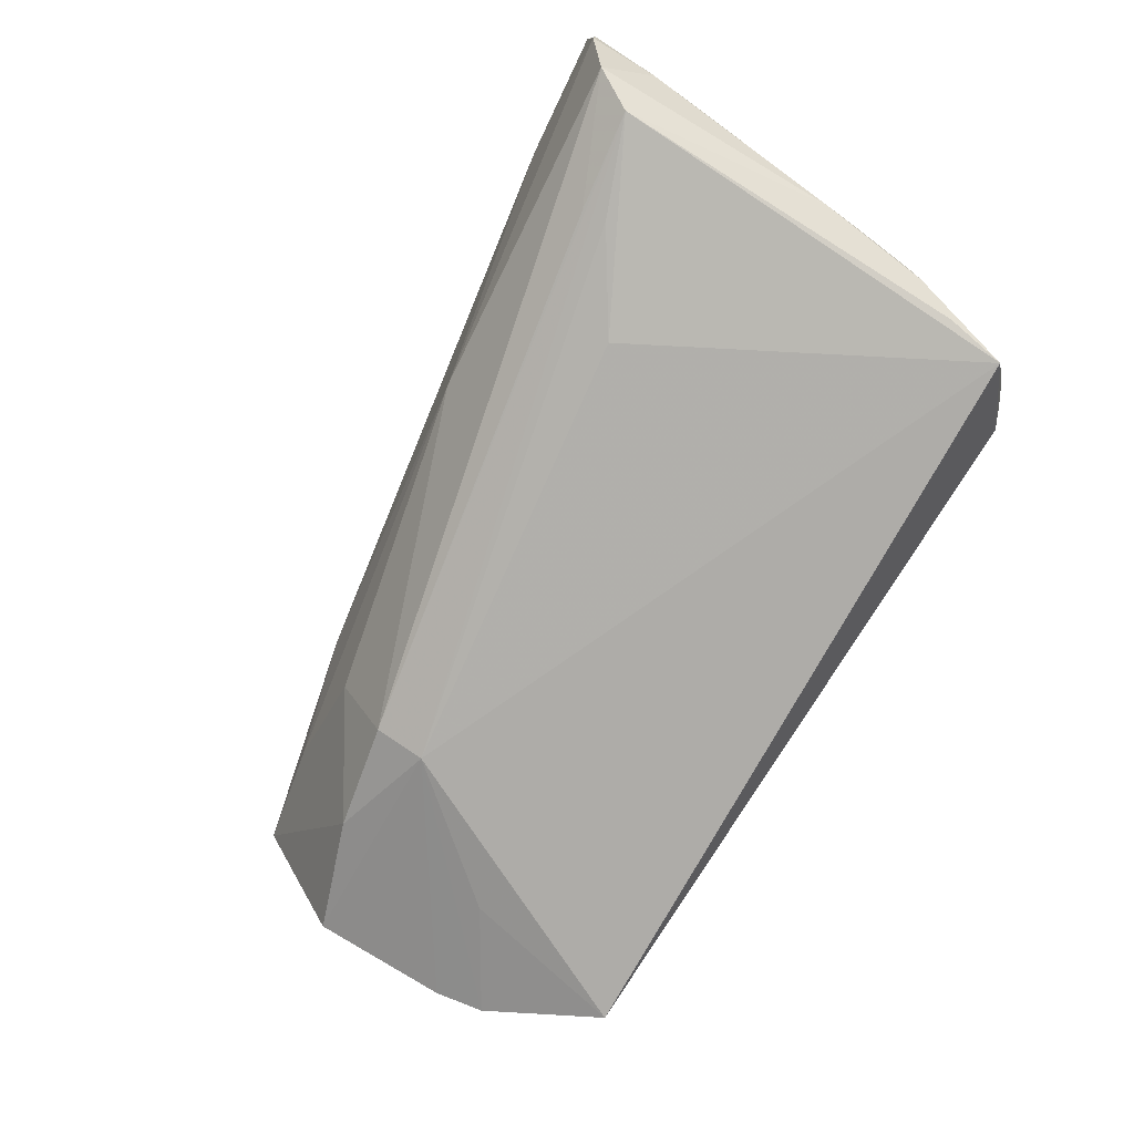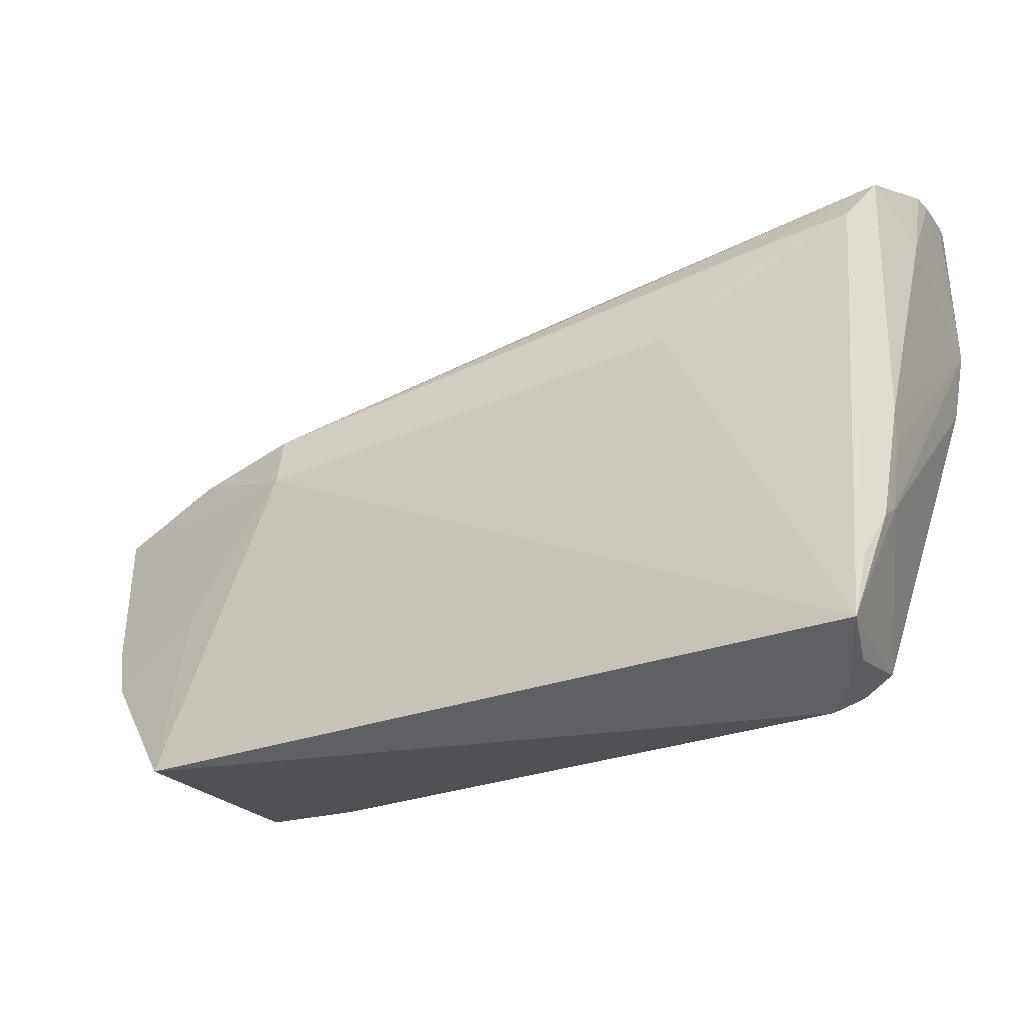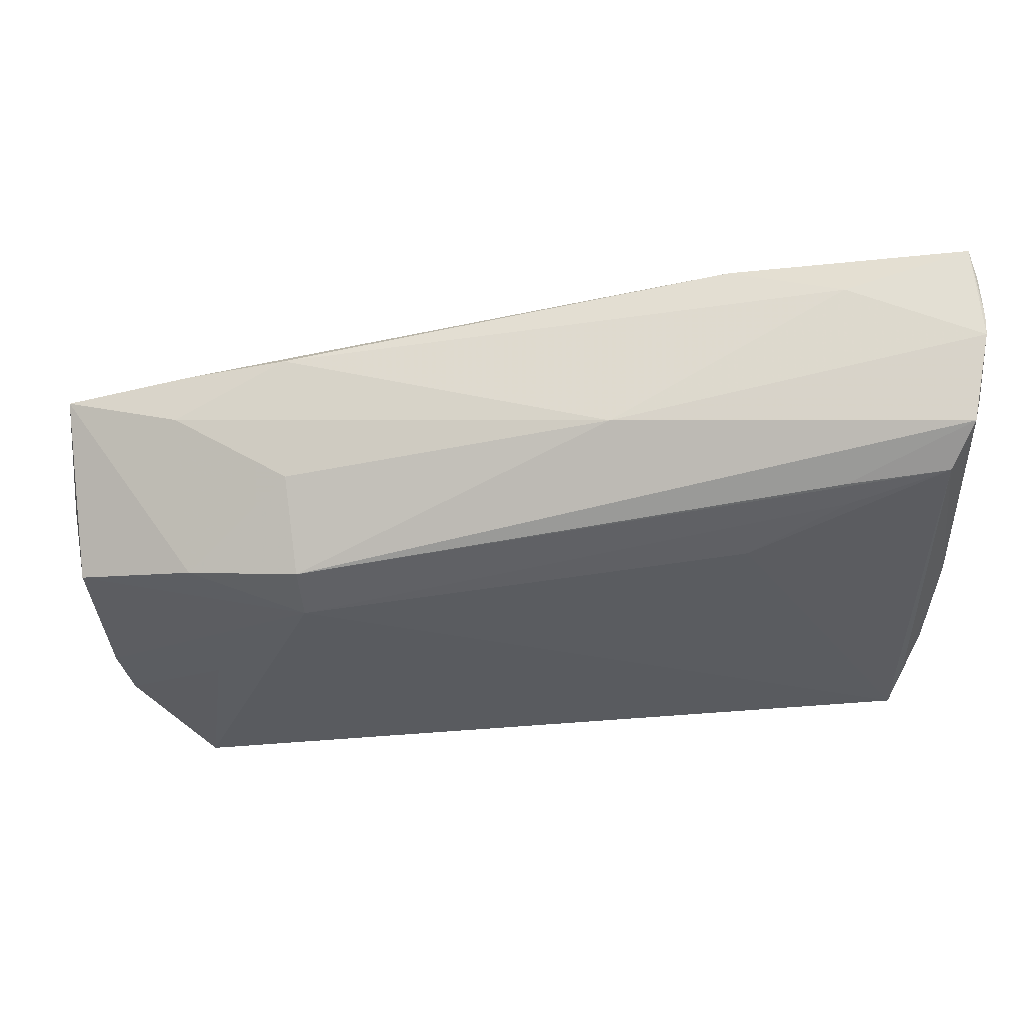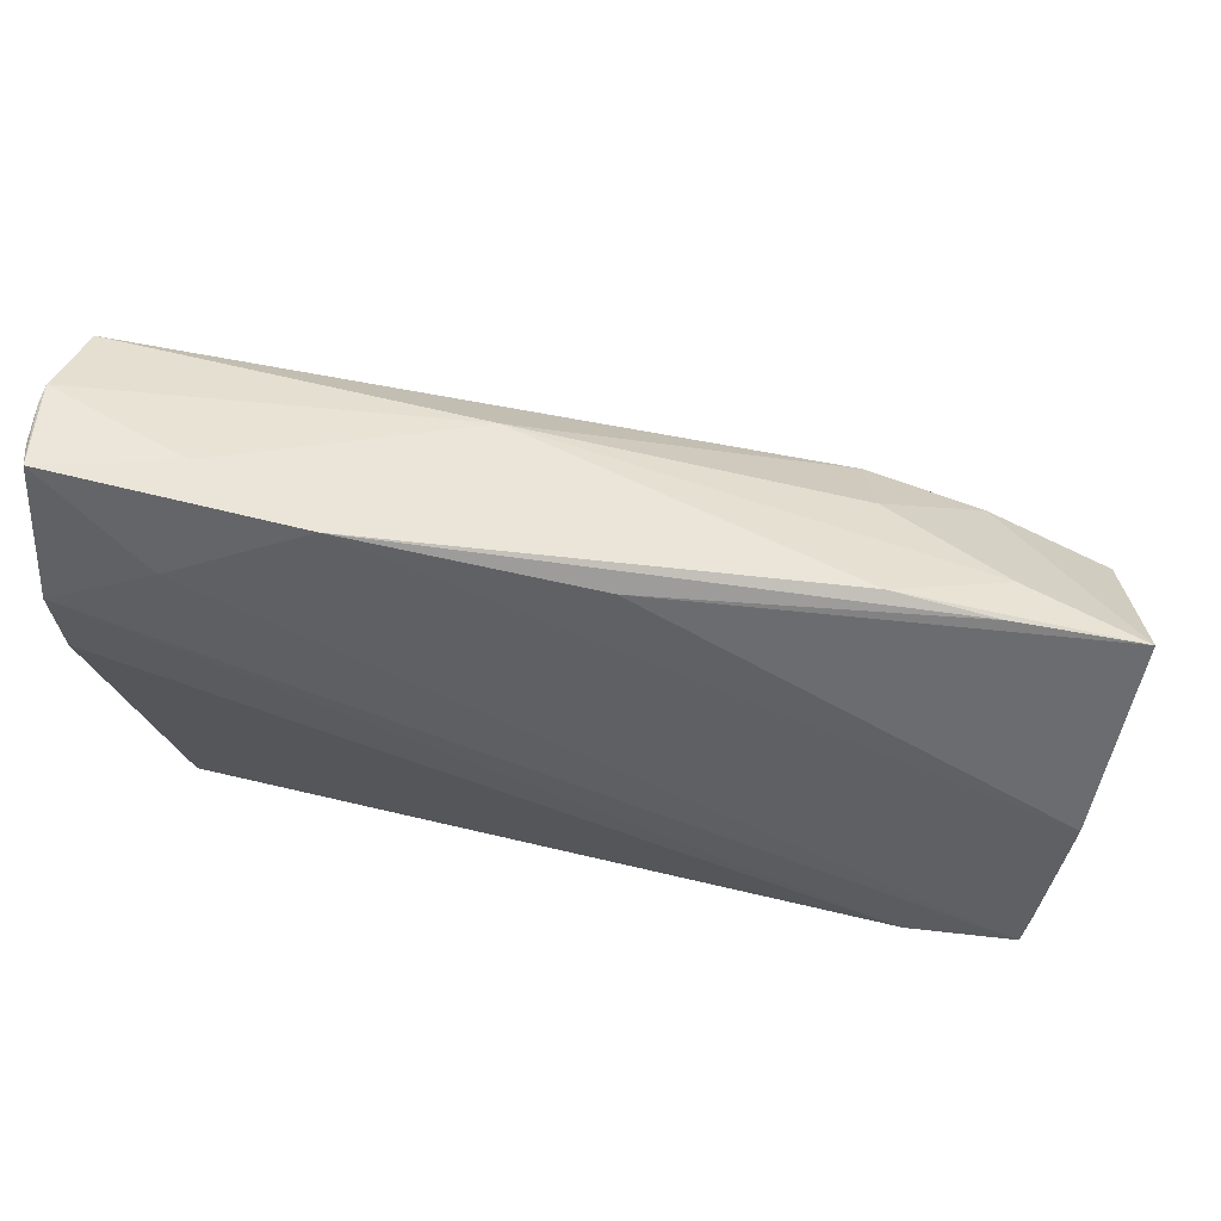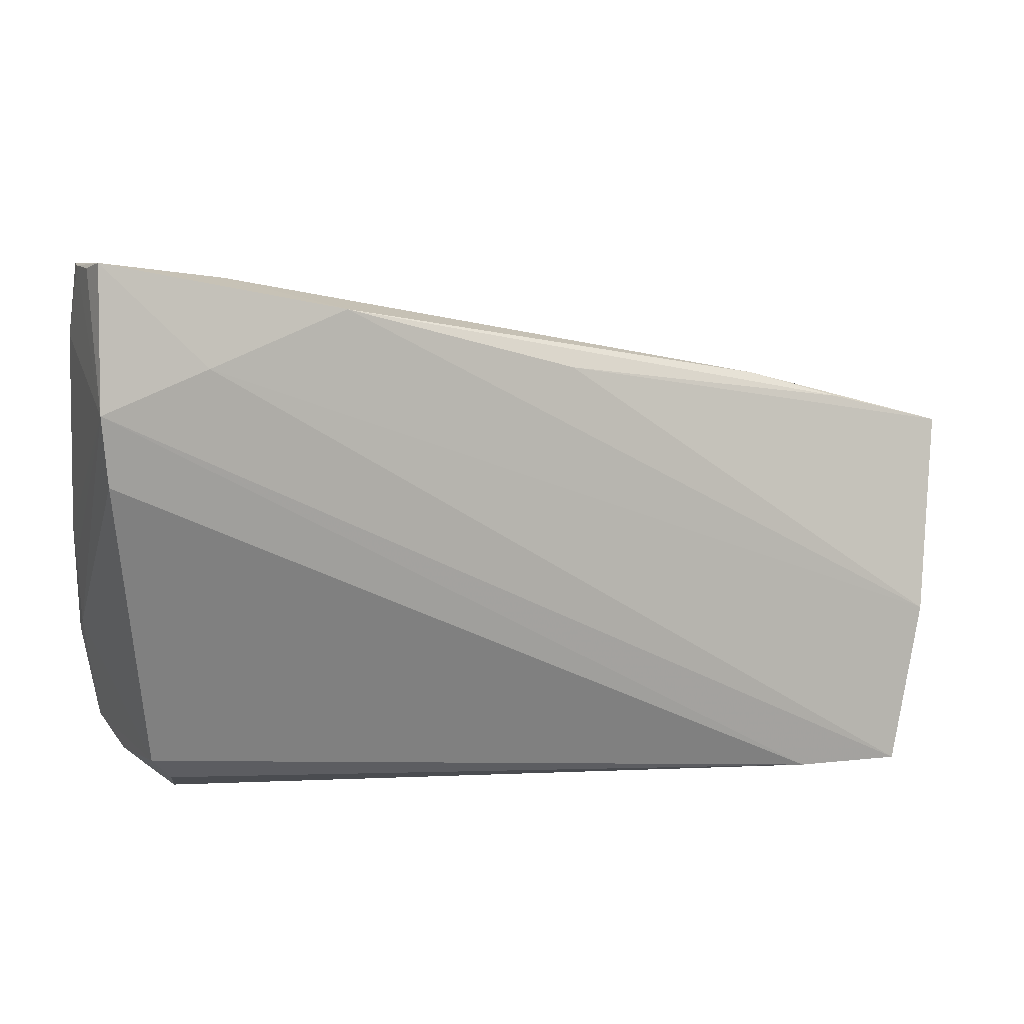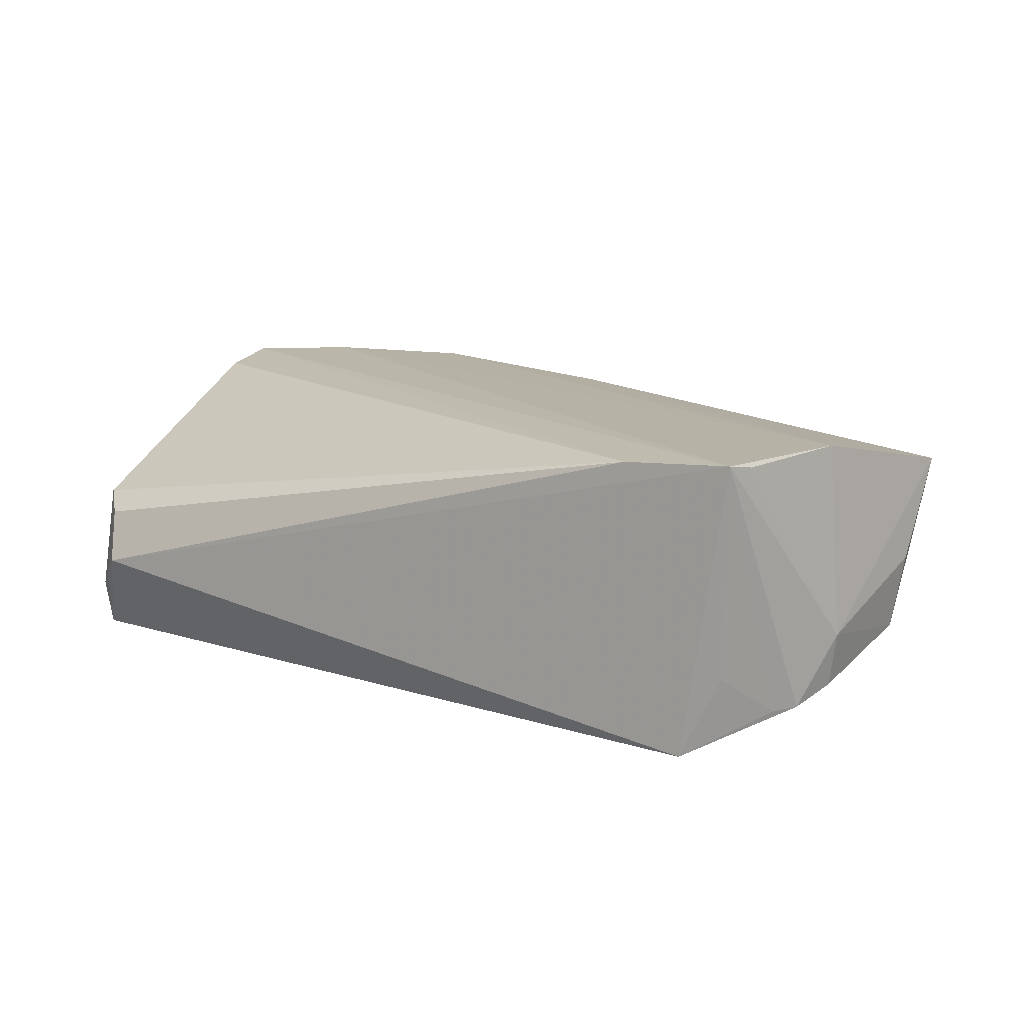
<metadata>
{"format":"obj","ext":"obj","renderer":"f3d","projection":"perspective","resolution":1024,"background":"white","views":[{"elev":-75.6,"azim":-123.3,"up":"+Z"},{"elev":-19.8,"azim":-151.6,"up":"+Y"},{"elev":60.1,"azim":178.0,"up":"+Y"},{"elev":47.5,"azim":3.5,"up":"+Y"},{"elev":8.9,"azim":-21.8,"up":"+Y"},{"elev":13.1,"azim":30.6,"up":"+Z"}]}
</metadata>
<code>
v -0.03791 0.03616 0.01088
v -0.05189 -0.0076 -0.01061
v -0.008914 0.0299 -0.002829
v 0.05174 -0.02543 0.01641
v -0.05265 0.004336 -0.01069
v -0.05388 0.02922 -0.000995
v 0.05272 -0.01917 -0.01414
v 0.03745 -0.02884 0.01618
v -0.05381 0.0376 0.005375
v 0.04891 -0.02588 -0.008962
v 0.02977 0.01462 -0.01423
v -0.03706 0.02533 -0.01275
v -0.02563 0.01742 -0.01474
v 0.05803 0.005851 -0.009031
v -0.05369 0.02119 0.01653
v 0.05732 -0.0111 -0.006075
v 0.04511 -0.02893 -0.01813
v 0.05927 0.01576 0.01111
v 0.05459 -0.01643 -0.01404
v -0.04341 -0.02609 0.0002047
v 0.05577 -0.006143 0.0123
v -0.05167 -0.009032 -0.0135
v 0.05632 -0.01068 -0.01255
v -0.04174 -0.02893 -0.005962
v -0.04716 -0.02466 -0.01083
v -0.04886 -0.02156 -0.01746
v -0.04872 0.03033 -0.0114
v 0.05067 -0.02893 0.01704
v -0.04622 -0.02309 0.002399
v 0.04502 0.01899 0.006074
v -0.02468 0.03255 0.01647
v 0.04216 -0.008269 -0.01593
v 0.03085 0.02007 -0.003404
v 0.03106 0.02305 0.01177
v -0.04983 -0.01417 -0.01621
v -0.04124 0.02614 0.01704
v -0.05125 0.03529 -0.007734
v -0.05354 0.03779 0.002648
v 0.05482 -0.008864 0.01643
v 0.05917 0.007391 -0.0003098
v 0.004254 0.02483 0.01573
v -0.05372 0.03749 0.01096
v 0.04359 0.01956 0.01203
v -0.05276 0.01288 0.01532
v -0.05244 0.0003169 -0.01004
v -0.03655 0.02824 -0.01169
v 0.02924 0.008483 -0.01647
v -0.0446 -0.02674 -0.008665
v 0.04354 0.01141 -0.0118
v -0.05307 0.03817 0.01464
f 26 17 24
f 13 26 27
f 26 29 2
f 9 15 42
f 42 50 9
f 15 50 42
f 39 4 16
f 15 8 28
f 4 39 28
f 16 4 28
f 28 8 24
f 24 17 28
f 24 8 20
f 20 29 24
f 8 29 20
f 44 8 15
f 44 29 8
f 15 2 44
f 44 2 29
f 25 29 26
f 13 27 12
f 6 15 9
f 15 6 5
f 40 18 16
f 16 14 40
f 40 14 18
f 18 14 49
f 16 28 19
f 11 3 33
f 33 49 11
f 1 50 31
f 37 3 11
f 27 5 37
f 37 5 6
f 16 18 21
f 21 39 16
f 18 39 21
f 41 39 18
f 31 39 41
f 15 28 36
f 36 50 15
f 31 50 36
f 36 39 31
f 36 28 39
f 48 26 24
f 48 25 26
f 24 29 48
f 29 25 48
f 26 2 22
f 45 2 15
f 15 5 45
f 45 22 2
f 5 22 45
f 23 14 16
f 16 19 23
f 10 28 17
f 18 49 30
f 49 33 30
f 30 33 3
f 34 1 31
f 18 30 34
f 3 1 34
f 34 30 3
f 38 1 3
f 3 37 38
f 38 6 9
f 38 37 6
f 9 50 38
f 50 1 38
f 11 27 46
f 46 37 11
f 27 37 46
f 35 27 26
f 26 22 35
f 35 5 27
f 35 22 5
f 47 23 19
f 11 49 47
f 47 49 14
f 14 23 47
f 17 26 47
f 47 26 13
f 13 12 47
f 47 27 11
f 47 12 27
f 7 19 28
f 28 10 7
f 17 19 7
f 7 10 17
f 18 34 43
f 43 34 31
f 43 41 18
f 31 41 43
f 32 19 17
f 17 47 32
f 32 47 19

</code>
